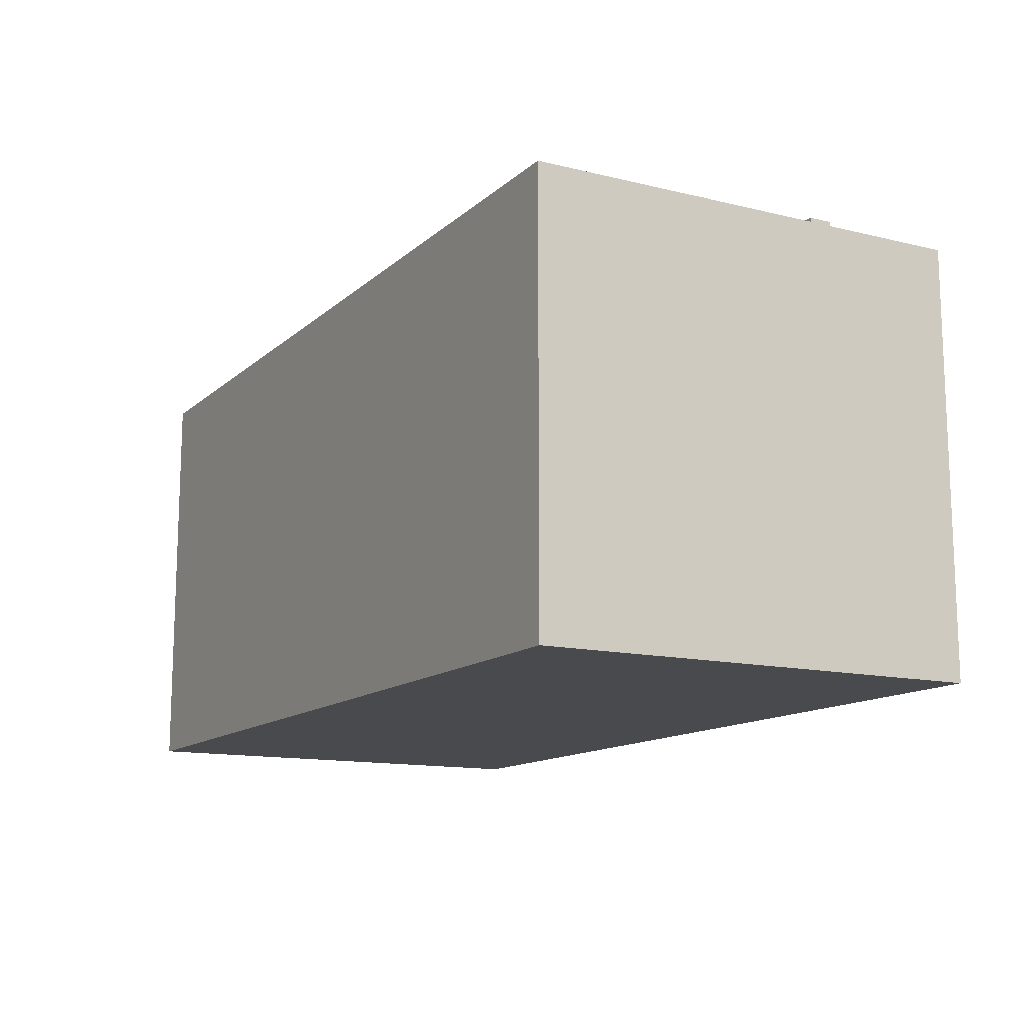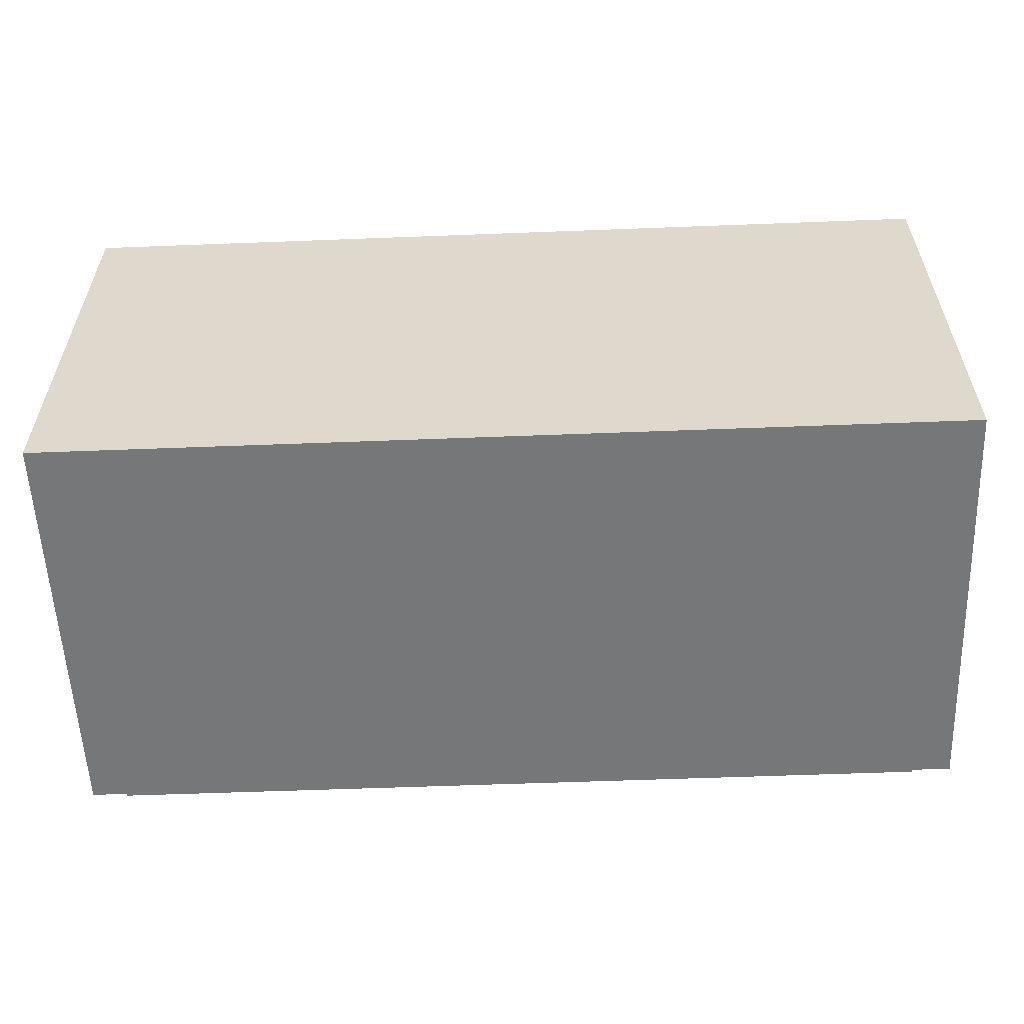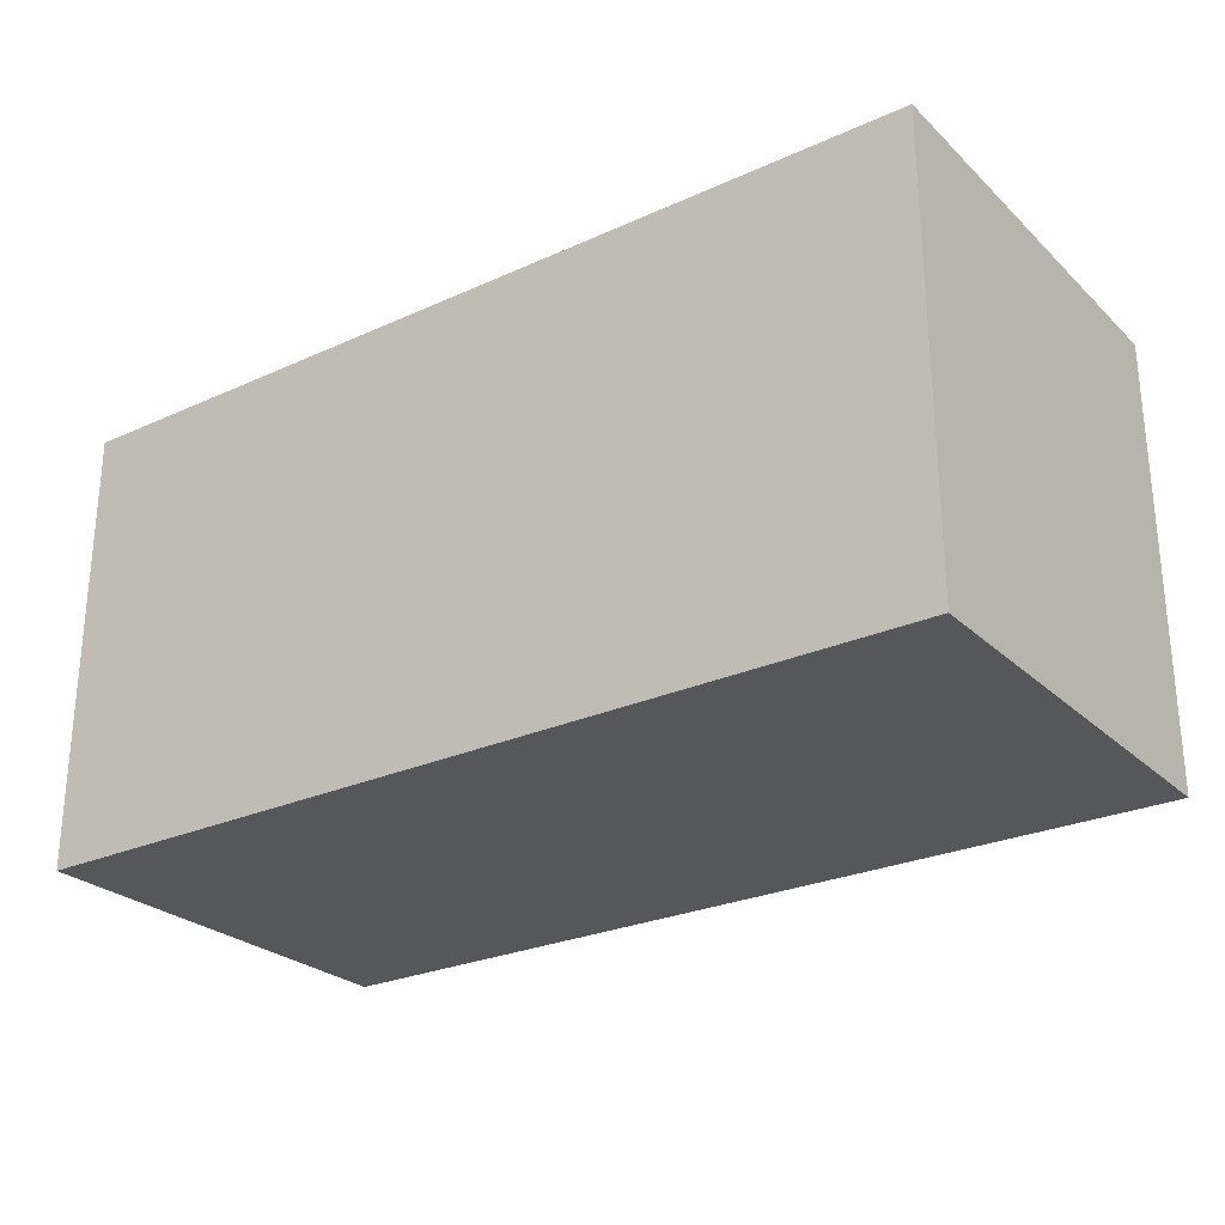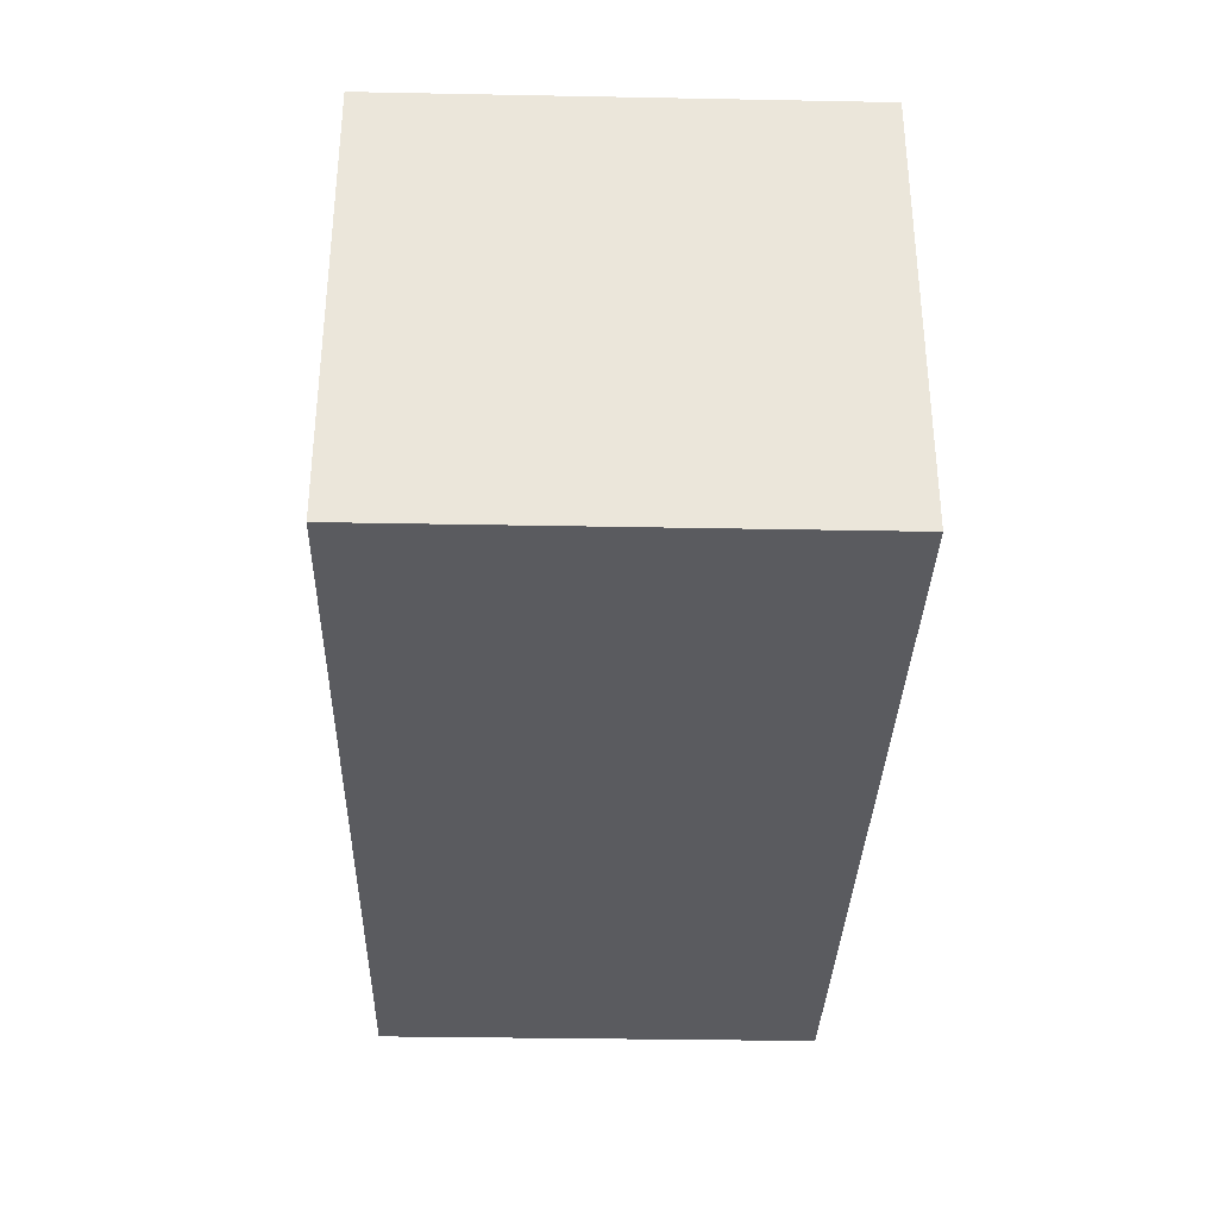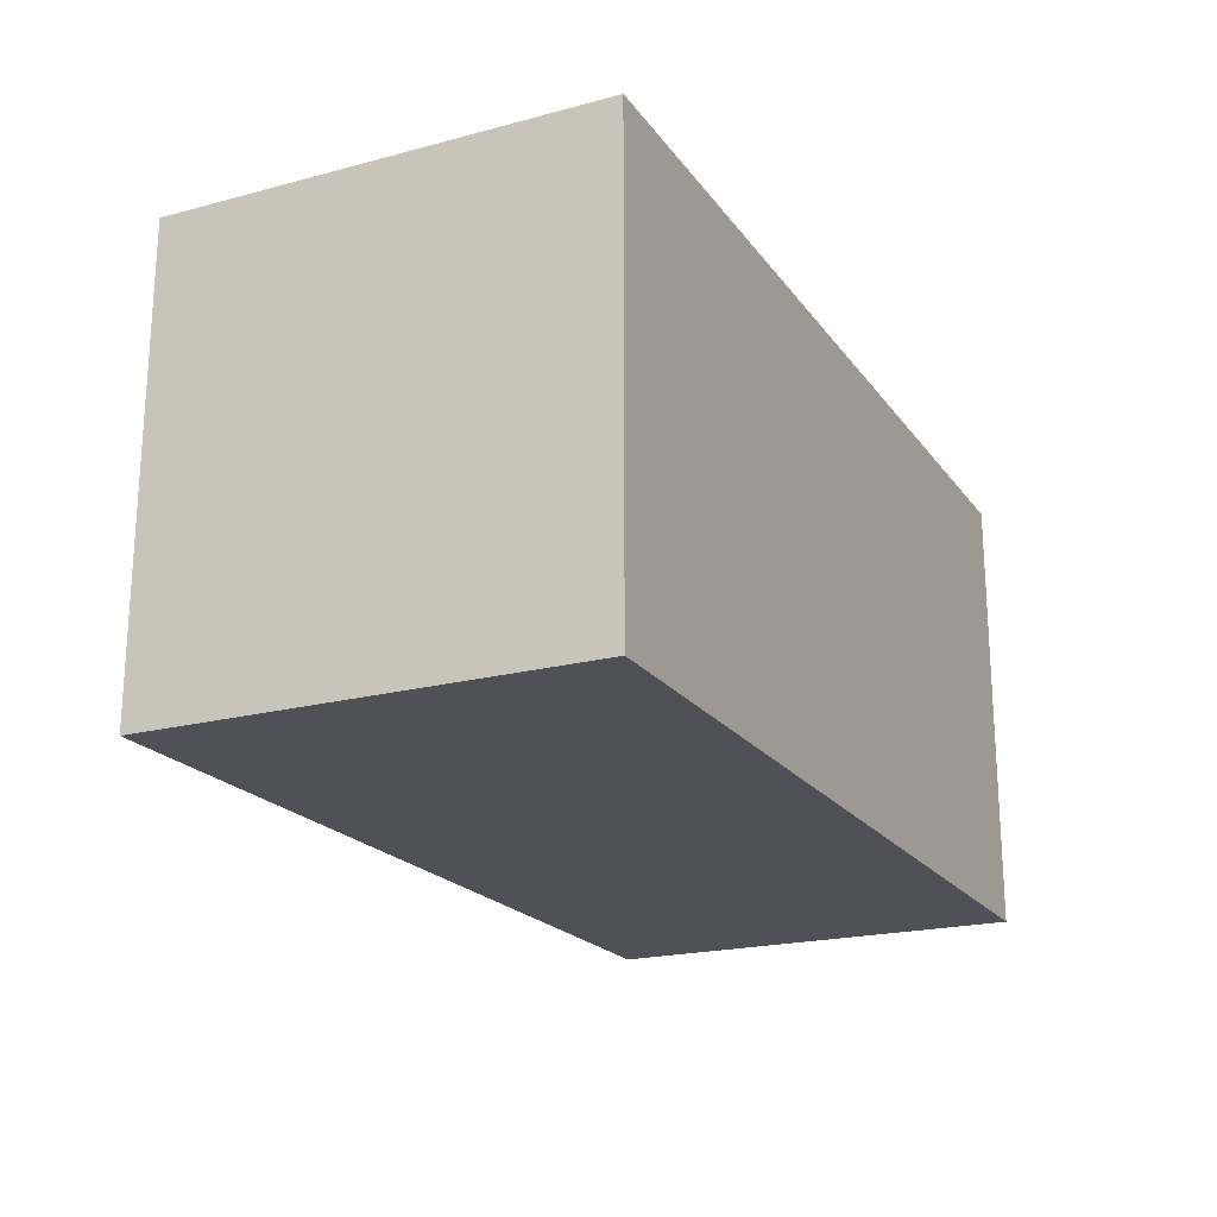
<metadata>
{"format":"obj","ext":"obj","renderer":"f3d","projection":"perspective","resolution":1024,"background":"white","views":[{"elev":-13.2,"azim":-118.9,"up":"+Z"},{"elev":-57.0,"azim":-177.7,"up":"+Y"},{"elev":-26.5,"azim":-144.7,"up":"+Y"},{"elev":-33.5,"azim":88.5,"up":"+Z"},{"elev":-20.5,"azim":115.7,"up":"+Y"}]}
</metadata>
<code>
g Mesh1 Model
v 31.91 0 -34.6
v 4.732 0 -21.85
v 4.732 0 -34.6
f 1 2 3
v 31.91 0 -21.85
f 2 1 4
v 31.91 13.47 -21.85
f 1 5 4
v 31.91 13.47 -34.6
f 5 1 6
v 4.732 13.47 -34.6
f 1 7 6
f 7 1 3
f 2 7 3
v 4.732 13.47 -21.85
f 7 2 8
v 5.823 8.693 -21.85
f 2 9 8
v 30.97 8.693 -21.85
f 9 2 10
f 4 10 2
f 10 4 5
v 30.97 11.71 -21.85
f 10 5 11
v 30.97 12.42 -21.85
f 11 5 12
v 5.823 12.42 -21.85
f 12 5 13
f 8 13 5
v 5.823 11.71 -21.85
f 8 14 13
f 8 9 14
v 5.823 8.693 -21.69
f 15 14 9
v 5.823 11.71 -21.69
f 14 15 16
v 17.26 9.802 -21.69
f 15 17 16
v 17.36 9.788 -21.69
f 17 15 18
v 30.97 8.693 -21.69
f 19 18 15
v 17.47 9.802 -21.69
f 18 19 20
v 30.97 11.71 -21.69
f 20 19 21
f 10 21 19
f 21 10 11
f 12 21 11
v 30.97 12.42 -21.38
f 22 21 12
v 30.97 11.71 -21.38
f 21 22 23
v 5.823 11.71 -21.38
f 22 24 23
v 5.823 12.42 -21.38
f 24 22 25
f 22 13 25
f 13 22 12
f 13 24 25
f 24 13 16
f 16 13 14
f 21 24 16
f 24 21 23
v 17.36 10.61 -21.69
f 16 26 21
v 17.26 10.6 -21.69
f 16 27 26
v 17.16 10.56 -21.69
f 16 28 27
v 17.07 10.49 -21.69
f 16 29 28
v 17 10.41 -21.69
f 16 30 29
v 16.96 10.31 -21.69
f 16 31 30
v 16.95 10.2 -21.69
f 16 32 31
v 16.96 10.09 -21.69
f 16 33 32
v 17 9.995 -21.69
f 16 34 33
v 17.07 9.909 -21.69
f 16 35 34
v 17.16 9.843 -21.69
f 16 36 35
f 16 17 36
v 17.16 9.843 -21.38
f 17 37 36
v 17.26 9.802 -21.38
f 37 17 38
f 18 38 17
v 17.36 9.788 -21.38
f 38 18 39
f 20 39 18
v 17.47 9.802 -21.38
f 39 20 40
v 17.57 9.843 -21.69
f 41 40 20
v 17.57 9.843 -21.38
f 40 41 42
v 17.65 9.909 -21.69
f 43 42 41
v 17.65 9.909 -21.38
f 42 43 44
v 17.72 9.995 -21.38
f 43 45 44
v 17.72 9.995 -21.69
f 45 43 46
f 43 21 46
f 41 21 43
f 20 21 41
v 17.76 10.09 -21.69
f 46 21 47
v 17.78 10.2 -21.69
f 47 21 48
v 17.76 10.31 -21.69
f 48 21 49
v 17.72 10.41 -21.69
f 49 21 50
v 17.65 10.49 -21.69
f 50 21 51
v 17.57 10.56 -21.69
f 51 21 52
v 17.47 10.6 -21.69
f 52 21 53
f 53 21 26
v 17.47 10.6 -21.38
f 26 54 53
v 17.36 10.61 -21.38
f 54 26 55
f 27 55 26
v 17.26 10.6 -21.38
f 55 27 56
f 28 56 27
v 17.16 10.56 -21.38
f 56 28 57
f 29 57 28
v 17.07 10.49 -21.38
f 57 29 58
v 17 10.41 -21.38
f 29 59 58
f 59 29 30
v 16.96 10.31 -21.38
f 30 60 59
f 60 30 31
v 16.95 10.2 -21.38
f 31 61 60
f 61 31 32
v 16.96 10.09 -21.38
f 32 62 61
f 62 32 33
v 17 9.995 -21.38
f 33 63 62
f 63 33 34
v 17.07 9.909 -21.38
f 34 64 63
f 64 34 35
f 36 64 35
f 64 36 37
f 37 44 64
f 37 42 44
f 38 42 37
f 38 40 42
f 40 38 39
f 64 44 45
f 64 45 63
v 17.76 10.09 -21.38
f 63 45 65
f 46 65 45
f 65 46 47
v 17.78 10.2 -21.38
f 47 66 65
f 66 47 48
v 17.76 10.31 -21.38
f 48 67 66
f 67 48 49
v 17.72 10.41 -21.38
f 49 68 67
f 68 49 50
v 17.65 10.49 -21.38
f 50 69 68
f 69 50 51
f 52 69 51
v 17.57 10.56 -21.38
f 69 52 70
f 53 70 52
f 70 53 54
f 57 70 54
f 58 70 57
f 58 69 70
f 59 69 58
f 59 68 69
f 59 67 68
f 60 67 59
f 61 67 60
f 61 66 67
f 62 66 61
f 62 65 66
f 63 65 62
f 57 54 56
f 56 54 55
f 15 10 19
f 10 15 9
f 5 7 8
f 7 5 6
g Mesh2 Model
v 5.823 7.811 -21.3
v 30.97 7.245 -21.3
v 5.823 7.245 -21.3
f 71 72 73
v 30.97 7.811 -21.3
f 72 71 74
v 30.97 7.811 -21.69
f 71 75 74
v 5.823 7.811 -21.69
f 75 71 76
v 5.823 7.245 -21.55
f 71 77 76
f 77 71 73
f 72 77 73
v 30.97 7.245 -21.55
f 77 72 78
f 72 75 78
f 75 72 74
v 30.97 7.245 -21.69
f 78 75 79
v 30.97 4.736 -21.55
f 79 80 78
v 30.97 4.736 -21.69
f 80 79 81
v 5.823 4.736 -21.69
f 82 80 81
v 5.823 4.736 -21.55
f 80 82 83
f 82 77 83
v 5.823 7.245 -21.69
f 77 82 84
f 76 77 84
f 77 80 83
f 80 77 78
g Mesh3 Model
v 17.25 5.617 -21.38
v 17.47 5.617 -21.38
v 17.36 5.602 -21.38
f 85 86 87
v 17.15 5.659 -21.38
f 86 85 88
v 17.15 5.659 -21.06
f 85 89 88
v 17.25 5.617 -21.06
f 89 85 90
f 87 90 85
v 17.36 5.602 -21.06
f 90 87 91
f 86 91 87
v 17.47 5.617 -21.06
f 91 86 92
v 17.58 5.659 -21.38
f 93 92 86
v 17.58 5.659 -21.06
f 92 93 94
v 17.66 5.727 -21.38
f 95 94 93
v 17.66 5.727 -21.06
f 94 95 96
v 17.73 5.816 -21.06
f 95 97 96
v 17.73 5.816 -21.38
f 97 95 98
v 16.99 5.816 -21.38
f 95 99 98
v 17.06 5.727 -21.38
f 95 100 99
f 93 100 95
f 93 88 100
f 86 88 93
v 17.06 5.727 -21.06
f 88 101 100
f 101 88 89
f 89 96 101
f 89 94 96
f 90 94 89
f 90 92 94
f 92 90 91
f 101 96 97
v 16.99 5.816 -21.06
f 101 97 102
v 17.78 5.919 -21.06
f 102 97 103
f 98 103 97
v 17.78 5.919 -21.38
f 103 98 104
v 16.95 5.919 -21.38
f 98 105 104
f 98 99 105
f 102 105 99
v 16.95 5.919 -21.06
f 105 102 106
f 102 103 106
v 17.79 6.029 -21.06
f 106 103 107
f 104 107 103
v 17.79 6.029 -21.38
f 107 104 108
v 16.94 6.029 -21.38
f 104 109 108
f 104 105 109
f 106 109 105
v 16.94 6.029 -21.06
f 109 106 110
f 106 107 110
v 17.78 6.14 -21.06
f 110 107 111
f 108 111 107
v 17.78 6.14 -21.38
f 111 108 112
v 16.95 6.14 -21.38
f 108 113 112
f 108 109 113
f 110 113 109
v 16.95 6.14 -21.06
f 113 110 114
f 110 111 114
v 17.73 6.243 -21.06
f 114 111 115
f 112 115 111
v 17.73 6.243 -21.38
f 115 112 116
v 16.99 6.243 -21.38
f 112 117 116
f 112 113 117
f 114 117 113
v 16.99 6.243 -21.06
f 117 114 118
f 114 115 118
v 17.66 6.331 -21.06
f 118 115 119
f 116 119 115
v 17.66 6.331 -21.38
f 119 116 120
v 17.06 6.331 -21.38
f 116 121 120
f 116 117 121
f 118 121 117
v 17.06 6.331 -21.06
f 121 118 122
f 118 119 122
v 17.58 6.399 -21.06
f 122 119 123
v 17.58 6.399 -21.38
f 119 124 123
f 124 119 120
v 17.15 6.399 -21.38
f 120 125 124
f 120 121 125
v 17.15 6.399 -21.06
f 121 126 125
f 126 121 122
f 122 123 126
v 17.47 6.442 -21.06
f 126 123 127
v 17.47 6.442 -21.38
f 123 128 127
f 128 123 124
v 17.25 6.442 -21.38
f 124 129 128
f 124 125 129
v 17.25 6.442 -21.06
f 125 130 129
f 130 125 126
f 126 127 130
v 17.36 6.456 -21.06
f 130 127 131
v 17.36 6.456 -21.38
f 127 132 131
f 132 127 128
f 128 129 132
f 129 131 132
f 131 129 130
f 99 101 102
f 101 99 100
g Mesh4 Model
v 5.823 3.772 -21.18
v 30.97 3.079 -21.18
v 5.823 3.079 -21.18
f 133 134 135
v 30.97 3.772 -21.18
f 134 133 136
v 30.97 3.772 -21.55
f 133 137 136
v 5.823 3.772 -21.55
f 137 133 138
v 5.823 3.079 -21.41
f 133 139 138
f 139 133 135
f 134 139 135
v 30.97 3.079 -21.41
f 139 134 140
f 134 137 140
f 137 134 136
v 30.97 3.079 -21.55
f 140 137 141
v 30.97 0.4201 -21.41
f 141 142 140
v 30.97 0.4201 -21.55
f 142 141 143
v 5.823 0.4201 -21.55
f 144 142 143
v 5.823 0.4201 -21.41
f 142 144 145
f 144 139 145
v 5.823 3.079 -21.55
f 139 144 146
f 138 139 146
f 139 142 145
f 142 139 140
g Mesh5 Model
v 17.14 1.316 -21.06
v 17.36 1.316 -21.06
v 17.25 1.302 -21.06
f 147 148 149
v 17.04 1.359 -21.06
f 148 147 150
v 17.04 1.359 -20.77
f 147 151 150
v 17.14 1.316 -20.77
f 151 147 152
f 149 152 147
v 17.25 1.302 -20.77
f 152 149 153
f 148 153 149
v 17.36 1.316 -20.77
f 153 148 154
v 17.47 1.359 -21.06
f 155 154 148
v 17.47 1.359 -20.77
f 154 155 156
v 17.56 1.428 -21.06
f 157 156 155
v 17.56 1.428 -20.77
f 156 157 158
v 17.62 1.517 -20.77
f 157 159 158
v 17.62 1.517 -21.06
f 159 157 160
v 16.95 1.428 -21.06
f 157 161 160
f 157 150 161
f 155 150 157
f 148 150 155
v 16.95 1.428 -20.77
f 150 162 161
f 162 150 151
f 151 158 162
f 151 156 158
f 152 156 151
f 152 154 156
f 154 152 153
f 162 158 159
v 16.88 1.517 -20.77
f 162 159 163
v 17.67 1.621 -20.77
f 163 159 164
f 160 164 159
v 17.67 1.621 -21.06
f 164 160 165
v 16.88 1.517 -21.06
f 160 166 165
f 160 161 166
f 162 166 161
f 166 162 163
v 16.84 1.621 -21.06
f 163 167 166
v 16.84 1.621 -20.77
f 167 163 168
f 163 164 168
v 17.68 1.732 -20.77
f 168 164 169
f 165 169 164
v 17.68 1.732 -21.06
f 169 165 170
f 165 167 170
f 165 166 167
v 16.82 1.732 -21.06
f 170 167 171
f 168 171 167
v 16.82 1.732 -20.77
f 171 168 172
f 168 169 172
v 17.67 1.843 -20.77
f 172 169 173
f 170 173 169
v 17.67 1.843 -21.06
f 173 170 174
v 16.84 1.843 -21.06
f 170 175 174
f 170 171 175
f 172 175 171
v 16.84 1.843 -20.77
f 175 172 176
f 172 173 176
v 17.62 1.947 -20.77
f 176 173 177
f 174 177 173
v 17.62 1.947 -21.06
f 177 174 178
f 174 175 178
v 16.88 1.947 -21.06
f 178 175 179
f 176 179 175
v 16.88 1.947 -20.77
f 179 176 180
f 176 177 180
v 17.56 2.036 -20.77
f 180 177 181
f 178 181 177
v 17.56 2.036 -21.06
f 181 178 182
f 178 179 182
v 16.95 2.036 -21.06
f 182 179 183
f 180 183 179
v 16.95 2.036 -20.77
f 183 180 184
f 180 181 184
v 17.47 2.105 -20.77
f 184 181 185
v 17.47 2.105 -21.06
f 181 186 185
f 186 181 182
v 17.04 2.105 -21.06
f 182 187 186
f 182 183 187
v 17.04 2.105 -20.77
f 183 188 187
f 188 183 184
f 184 185 188
v 17.36 2.148 -20.77
f 188 185 189
v 17.36 2.148 -21.06
f 185 190 189
f 190 185 186
v 17.14 2.148 -21.06
f 186 191 190
f 186 187 191
v 17.14 2.148 -20.77
f 187 192 191
f 192 187 188
f 188 189 192
v 17.25 2.162 -20.77
f 192 189 193
v 17.25 2.162 -21.06
f 189 194 193
f 194 189 190
f 190 191 194
f 191 193 194
f 193 191 192

</code>
